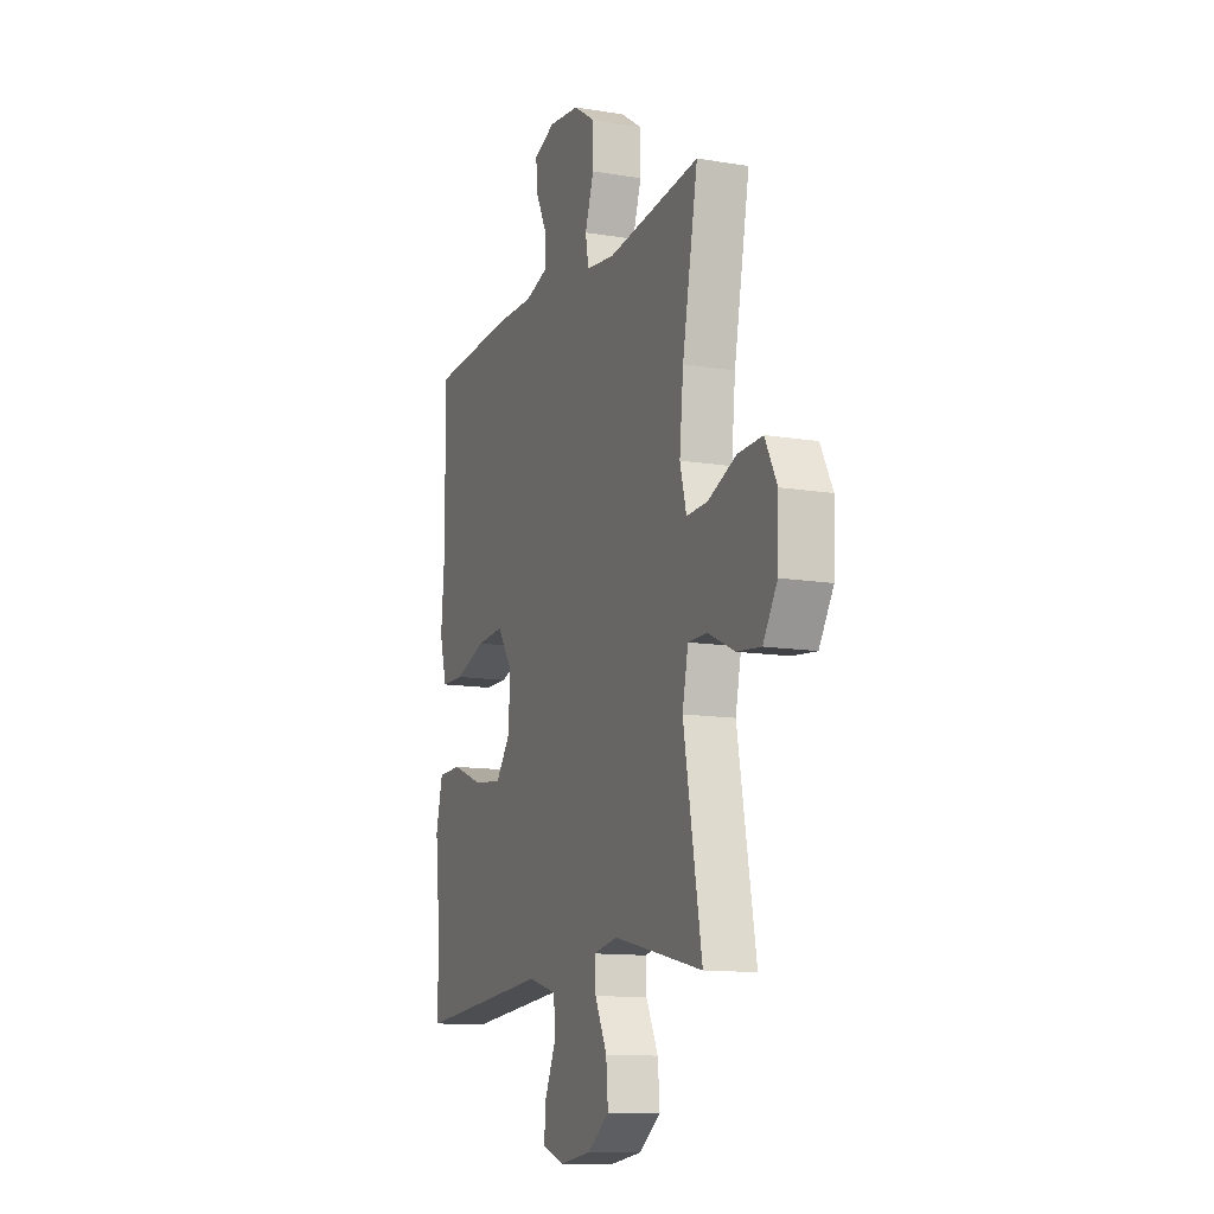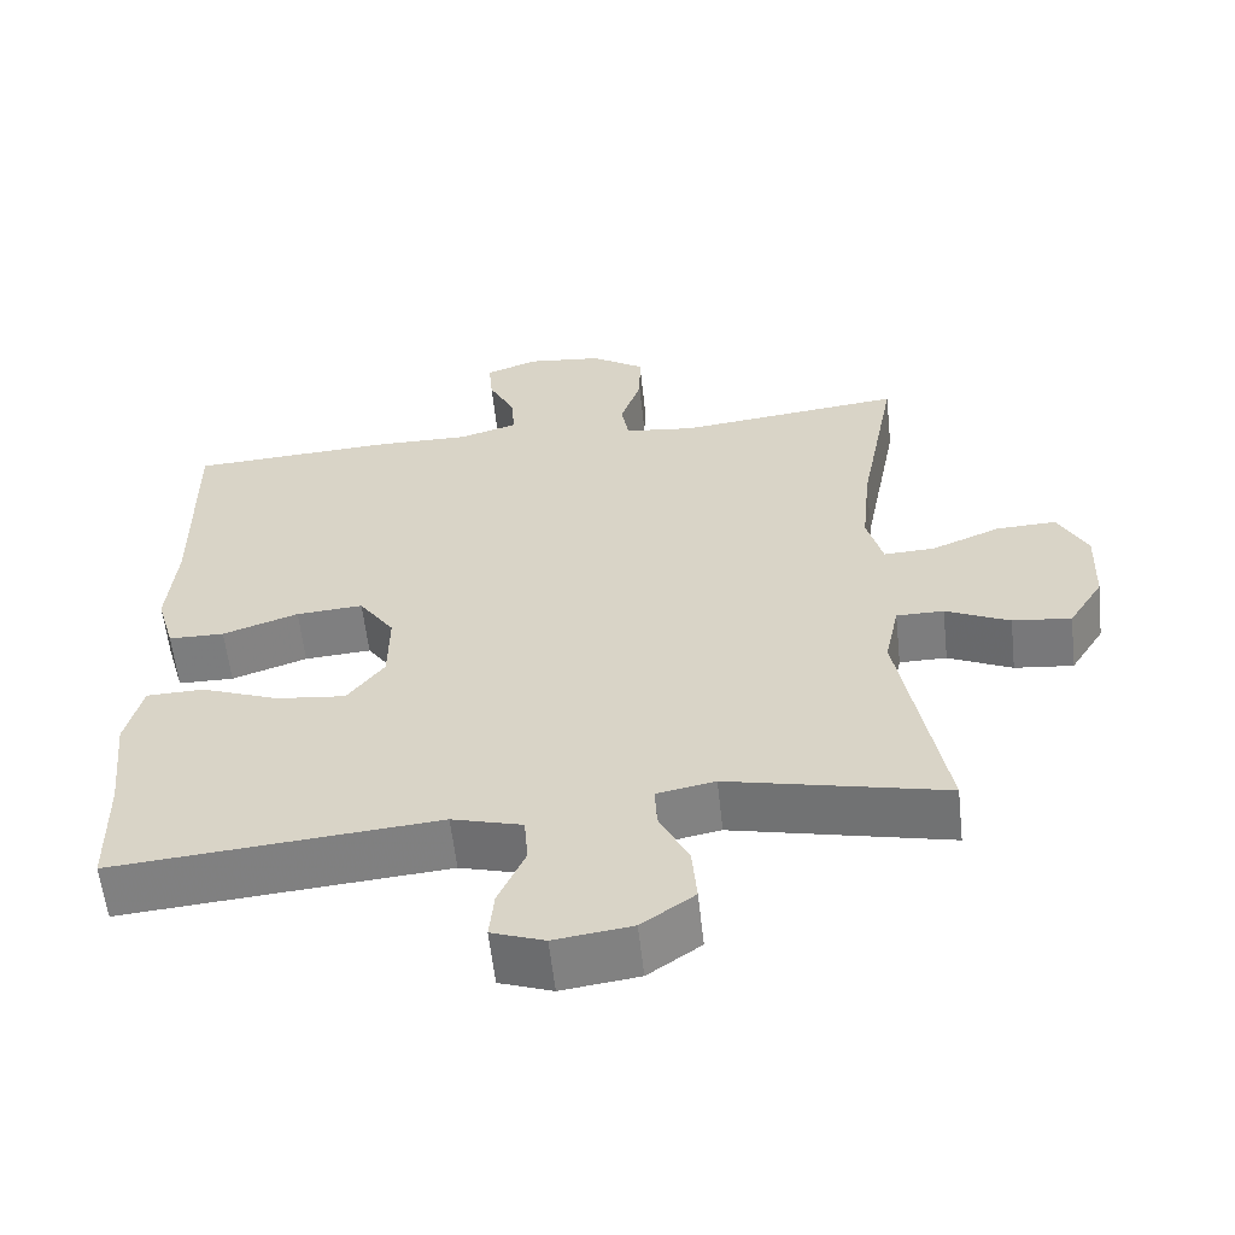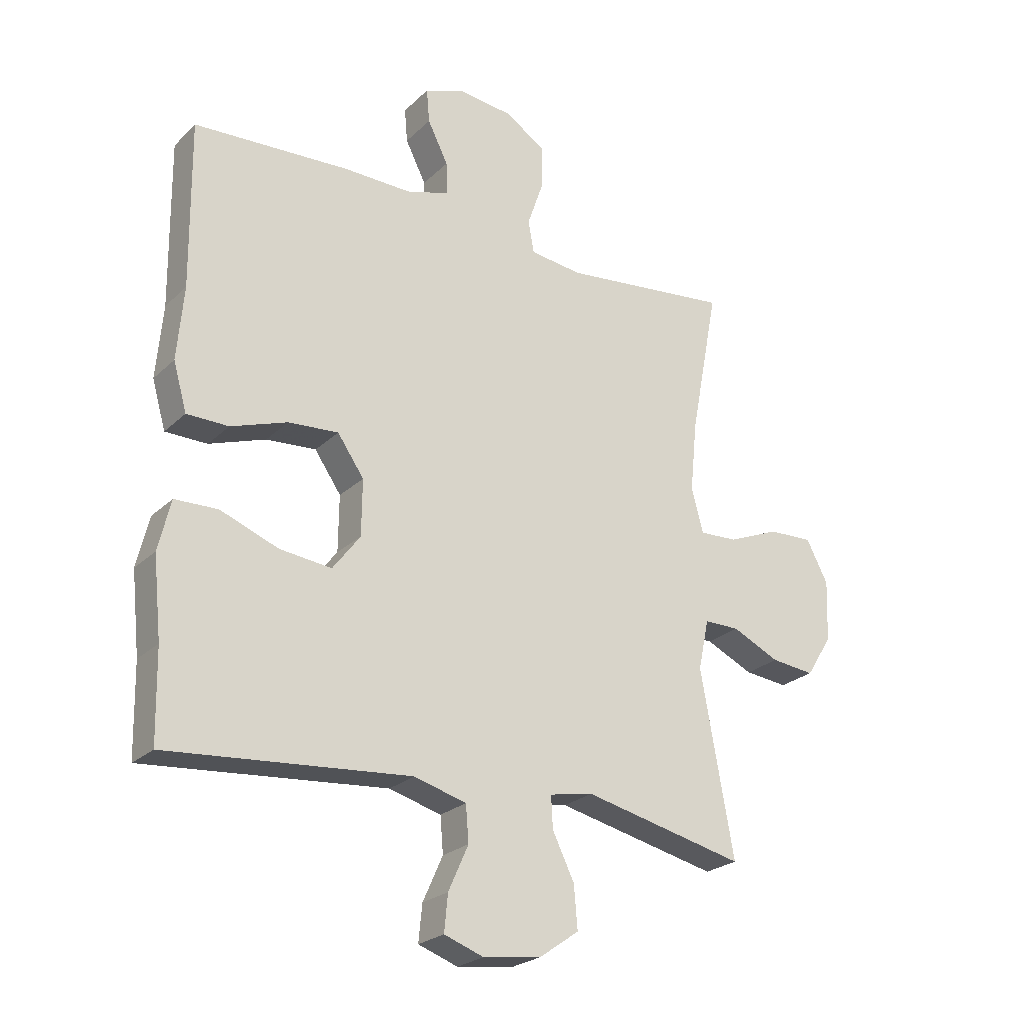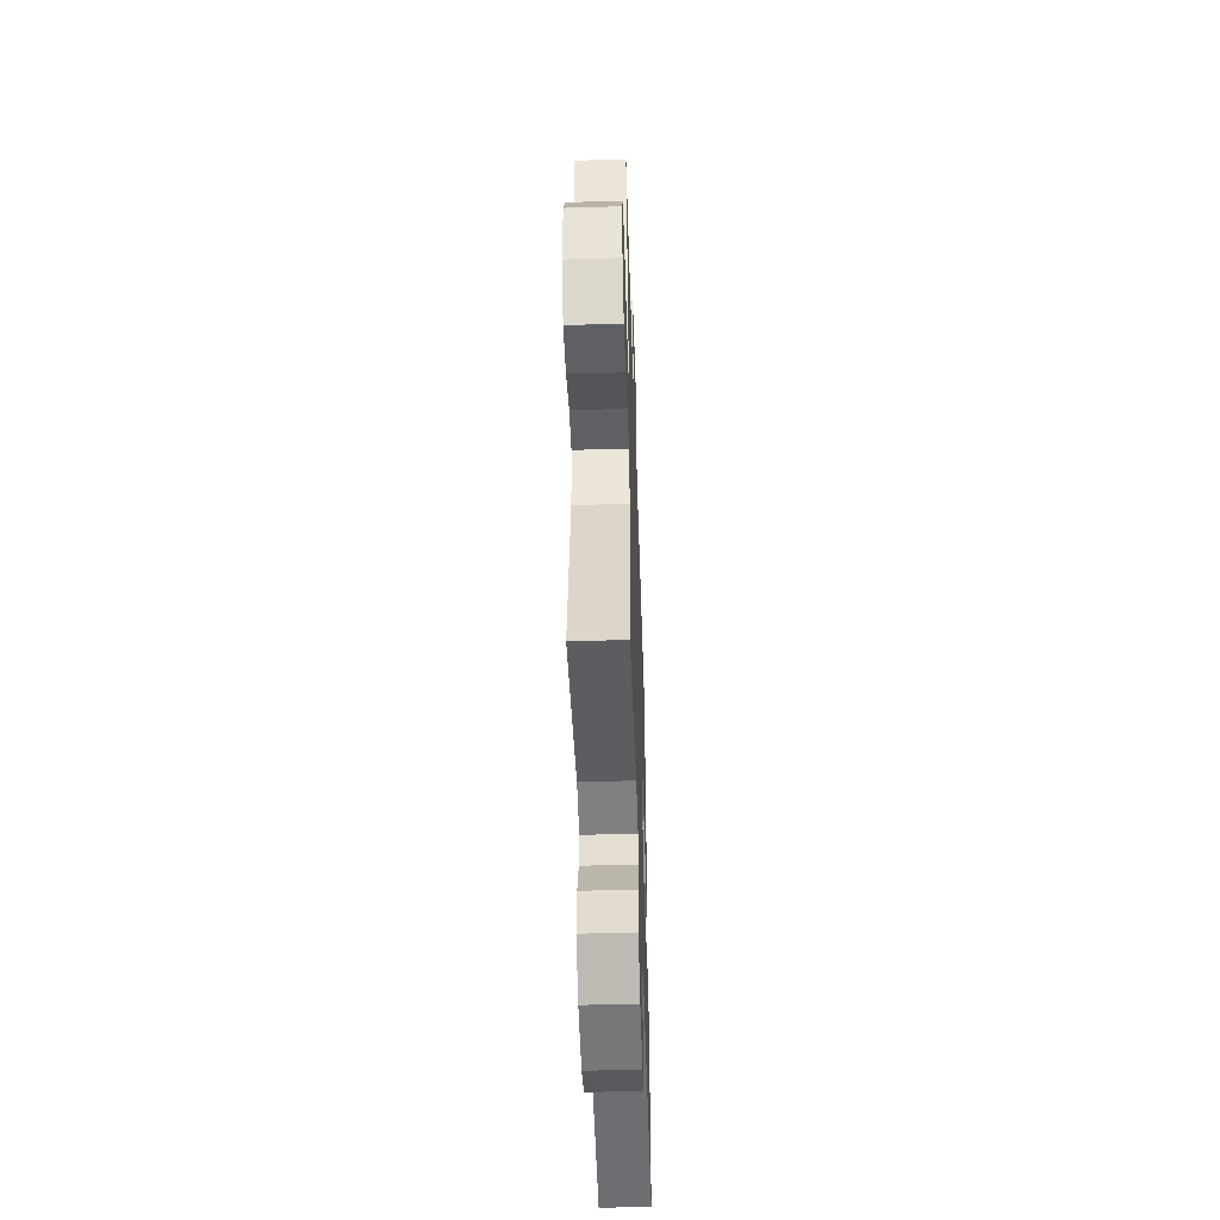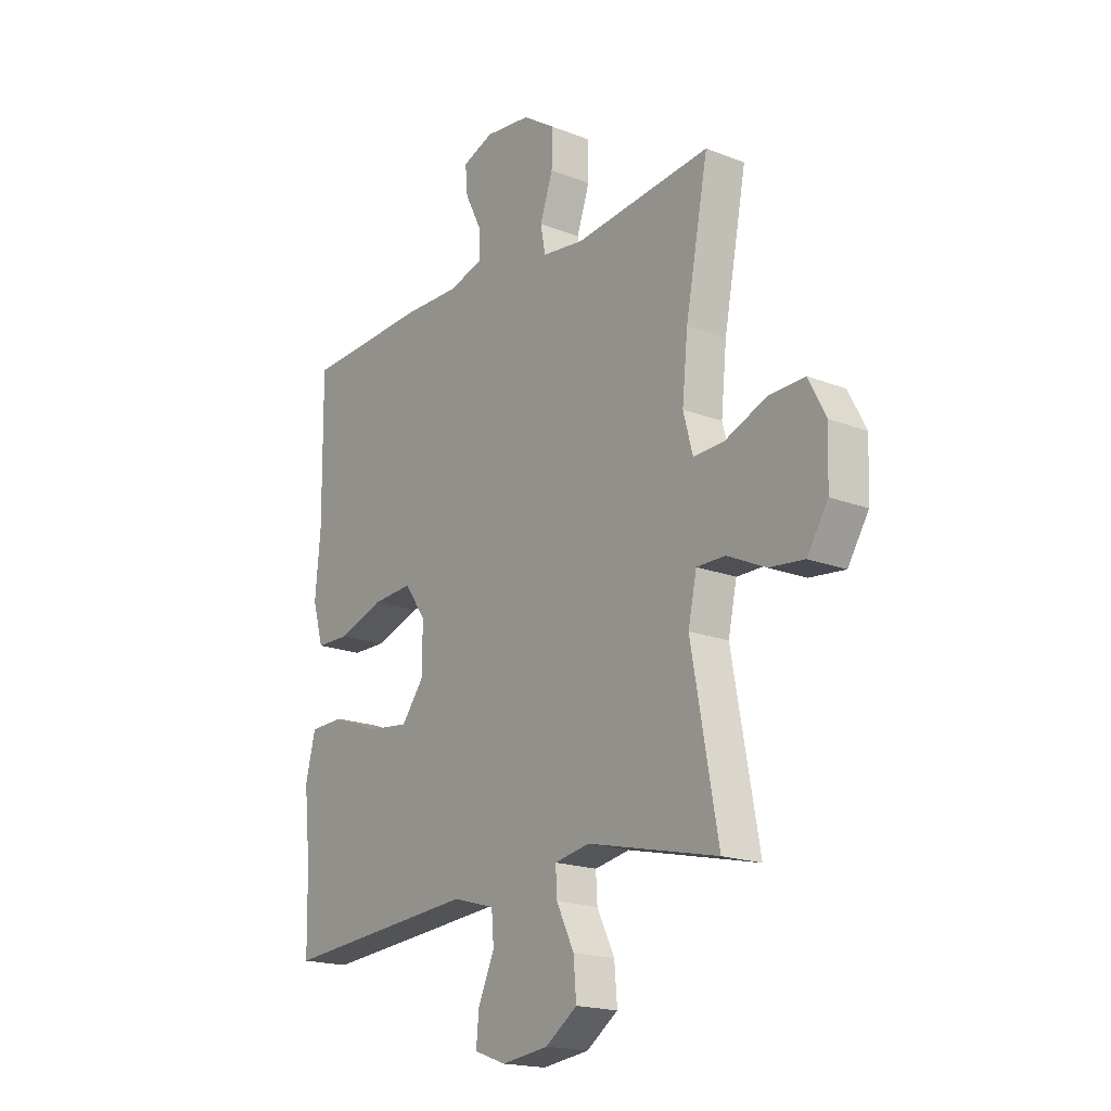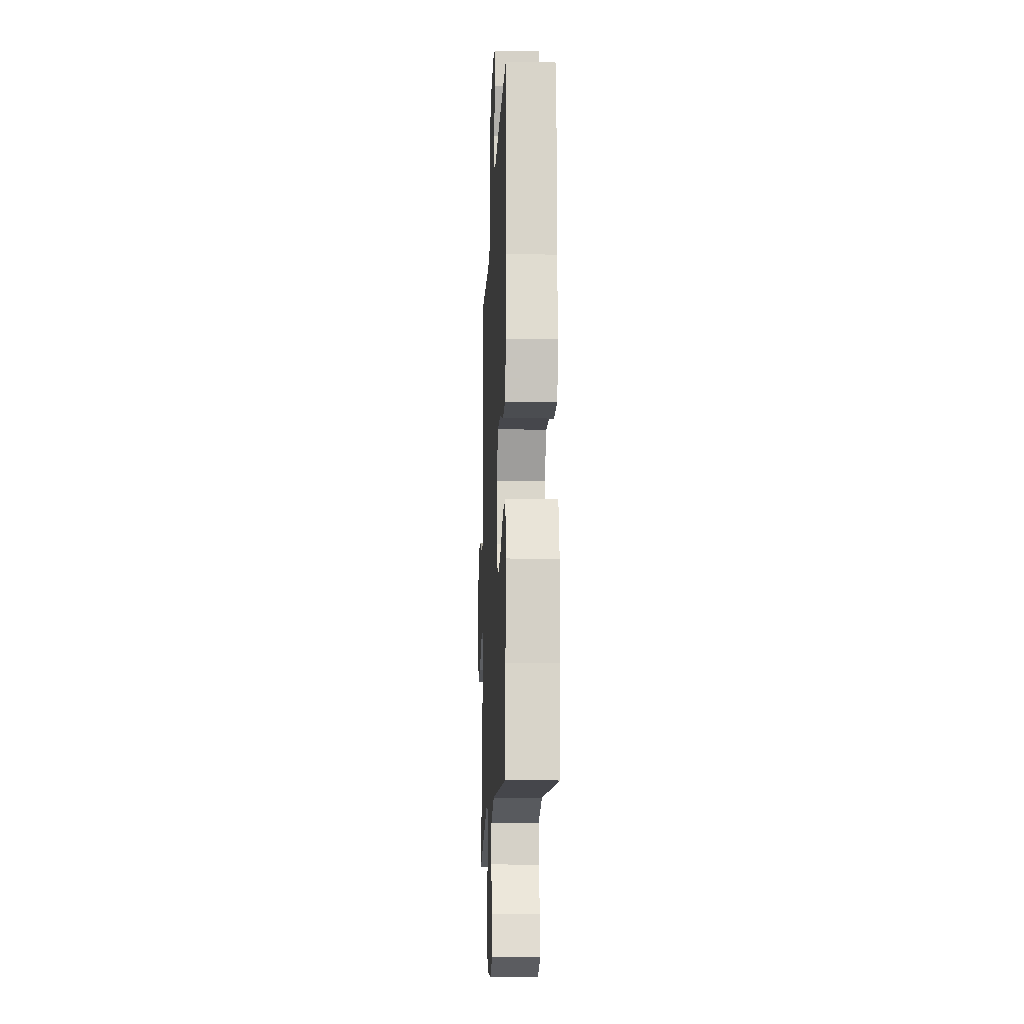
<metadata>
{"format":"obj","ext":"obj","renderer":"f3d","projection":"perspective","resolution":1024,"background":"white","views":[{"elev":-12.3,"azim":68.7,"up":"+Z"},{"elev":-59.1,"azim":6.3,"up":"+Z"},{"elev":-24.2,"azim":-33.6,"up":"+Z"},{"elev":-49.5,"azim":91.9,"up":"+Z"},{"elev":-18.5,"azim":53.1,"up":"+Z"},{"elev":-14.9,"azim":-92.5,"up":"+Z"}]}
</metadata>
<code>
v 0.5 0.07 -0.5
v 0.225 0.07 -0.437
v 0.151 0.07 -0.451
v 0.154 0.07 -0.505
v 0.191 0.07 -0.581
v 0.197 0.07 -0.653
v 0.13 0.07 -0.7
v 0.032 0.07 -0.713
v -0.035 0.07 -0.689
v -0.029 0.07 -0.627
v 0.005 0.07 -0.551
v 0 0.07 -0.49
v -0.089 0.07 -0.465
v -0.5 0.07 -0.5
v -0.503 0.07 -0.348
v -0.517 0.07 -0.213
v -0.496 0.07 -0.127
v -0.423 0.07 -0.125
v -0.324 0.07 -0.163
v -0.236 0.07 -0.173
v -0.189 0.07 -0.111
v -0.188 0.07 -0.016
v -0.233 0.07 0.049
v -0.318 0.07 0.043
v -0.414 0.07 0.01
v -0.485 0.07 0.011
v -0.508 0.07 0.092
v -0.497 0.07 0.217
v -0.5 0.07 0.5
v -0.236 0.07 0.514
v -0.12 0.07 0.512
v -0.046 0.07 0.534
v -0.048 0.07 0.59
v -0.083 0.07 0.66
v -0.088 0.07 0.718
v -0.022 0.07 0.743
v 0.074 0.07 0.732
v 0.142 0.07 0.687
v 0.141 0.07 0.613
v 0.114 0.07 0.534
v 0.124 0.07 0.479
v 0.213 0.07 0.468
v 0.5 0.07 0.5
v 0.452 0.07 0.248
v 0.44 0.07 0.128
v 0.46 0.07 0.053
v 0.525 0.07 0.056
v 0.612 0.07 0.092
v 0.688 0.07 0.095
v 0.725 0.07 0.024
v 0.721 0.07 -0.08
v 0.677 0.07 -0.15
v 0.603 0.07 -0.142
v 0.522 0.07 -0.104
v 0.462 0.07 -0.104
v 0.444 0.07 -0.189
v 0.5 0 -0.5
v 0.225 0 -0.437
v 0.151 0 -0.451
v 0.154 0 -0.505
v 0.191 0 -0.581
v 0.197 0 -0.653
v 0.13 0 -0.7
v 0.032 0 -0.713
v -0.035 0 -0.689
v -0.029 0 -0.627
v 0.005 0 -0.551
v 0 0 -0.49
v -0.089 0 -0.465
v -0.5 0 -0.5
v -0.503 0 -0.348
v -0.517 0 -0.213
v -0.496 0 -0.127
v -0.423 0 -0.125
v -0.324 0 -0.163
v -0.236 0 -0.173
v -0.189 0 -0.111
v -0.188 0 -0.016
v -0.233 0 0.049
v -0.318 0 0.043
v -0.414 0 0.01
v -0.485 0 0.011
v -0.508 0 0.092
v -0.497 0 0.217
v -0.5 0 0.5
v -0.236 0 0.514
v -0.12 0 0.512
v -0.046 0 0.534
v -0.048 0 0.59
v -0.083 0 0.66
v -0.088 0 0.718
v -0.022 0 0.743
v 0.074 0 0.732
v 0.142 0 0.687
v 0.141 0 0.613
v 0.114 0 0.534
v 0.124 0 0.479
v 0.213 0 0.468
v 0.5 0 0.5
v 0.452 0 0.248
v 0.44 0 0.128
v 0.46 0 0.053
v 0.525 0 0.056
v 0.612 0 0.092
v 0.688 0 0.095
v 0.725 0 0.024
v 0.721 0 -0.08
v 0.677 0 -0.15
v 0.603 0 -0.142
v 0.522 0 -0.104
v 0.462 0 -0.104
v 0.444 0 -0.189
f 51 52 53 54
f 51 54 55
f 50 51 55
f 47 48 49 50
f 46 47 50 55
f 45 46 55 56
f 42 43 44
f 41 42 44 45
f 37 38 39 40
f 37 40 41
f 36 37 41
f 33 34 35 36
f 32 33 36 41
f 31 32 41 45
f 28 29 30 31
f 24 25 26 27
f 23 24 27 28
f 16 17 18 19
f 15 16 19 20
f 13 14 15 20
f 12 13 20 21
f 8 9 10 11
f 8 11 12
f 7 8 12
f 4 5 6 7
f 3 4 7 12
f 56 1 2
f 56 2 3
f 23 28 31 45
f 22 23 45 56
f 21 22 56
f 3 12 21 56
f 110 109 108 107
f 111 110 107
f 111 107 106
f 106 105 104 103
f 111 106 103 102
f 112 111 102 101
f 100 99 98
f 101 100 98 97
f 96 95 94 93
f 97 96 93
f 97 93 92
f 92 91 90 89
f 97 92 89 88
f 101 97 88 87
f 87 86 85 84
f 83 82 81 80
f 84 83 80 79
f 75 74 73 72
f 76 75 72 71
f 76 71 70 69
f 77 76 69 68
f 67 66 65 64
f 68 67 64
f 68 64 63
f 63 62 61 60
f 68 63 60 59
f 58 57 112
f 59 58 112
f 101 87 84 79
f 112 101 79 78
f 112 78 77
f 112 77 68 59
f 1 57 58 2
f 2 58 59 3
f 3 59 60 4
f 4 60 61 5
f 5 61 62 6
f 6 62 63 7
f 7 63 64 8
f 8 64 65 9
f 9 65 66 10
f 10 66 67 11
f 11 67 68 12
f 12 68 69 13
f 13 69 70 14
f 14 70 71 15
f 15 71 72 16
f 16 72 73 17
f 17 73 74 18
f 18 74 75 19
f 19 75 76 20
f 20 76 77 21
f 21 77 78 22
f 22 78 79 23
f 23 79 80 24
f 24 80 81 25
f 25 81 82 26
f 26 82 83 27
f 27 83 84 28
f 28 84 85 29
f 29 85 86 30
f 30 86 87 31
f 31 87 88 32
f 32 88 89 33
f 33 89 90 34
f 34 90 91 35
f 35 91 92 36
f 36 92 93 37
f 37 93 94 38
f 38 94 95 39
f 39 95 96 40
f 40 96 97 41
f 41 97 98 42
f 42 98 99 43
f 43 99 100 44
f 44 100 101 45
f 45 101 102 46
f 46 102 103 47
f 47 103 104 48
f 48 104 105 49
f 49 105 106 50
f 50 106 107 51
f 51 107 108 52
f 52 108 109 53
f 53 109 110 54
f 54 110 111 55
f 55 111 112 56
f 56 112 57 1

</code>
